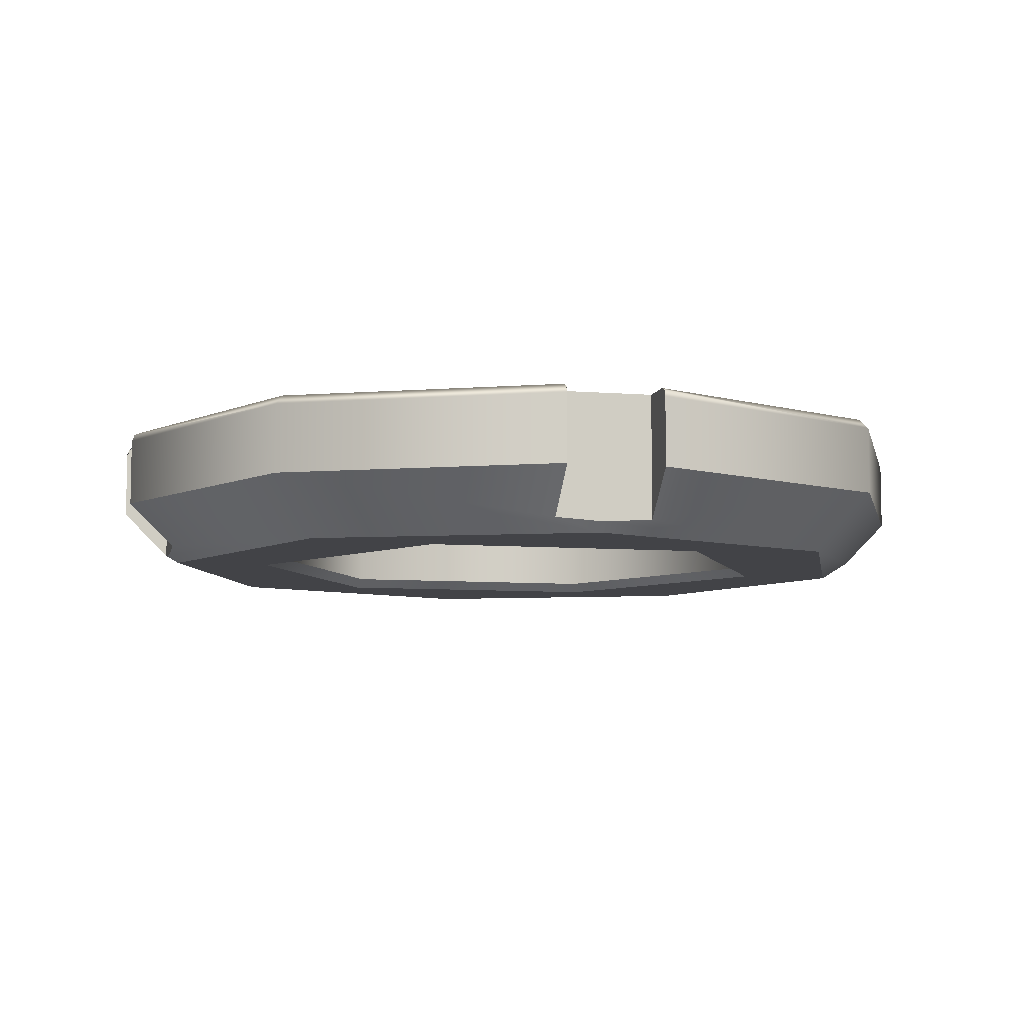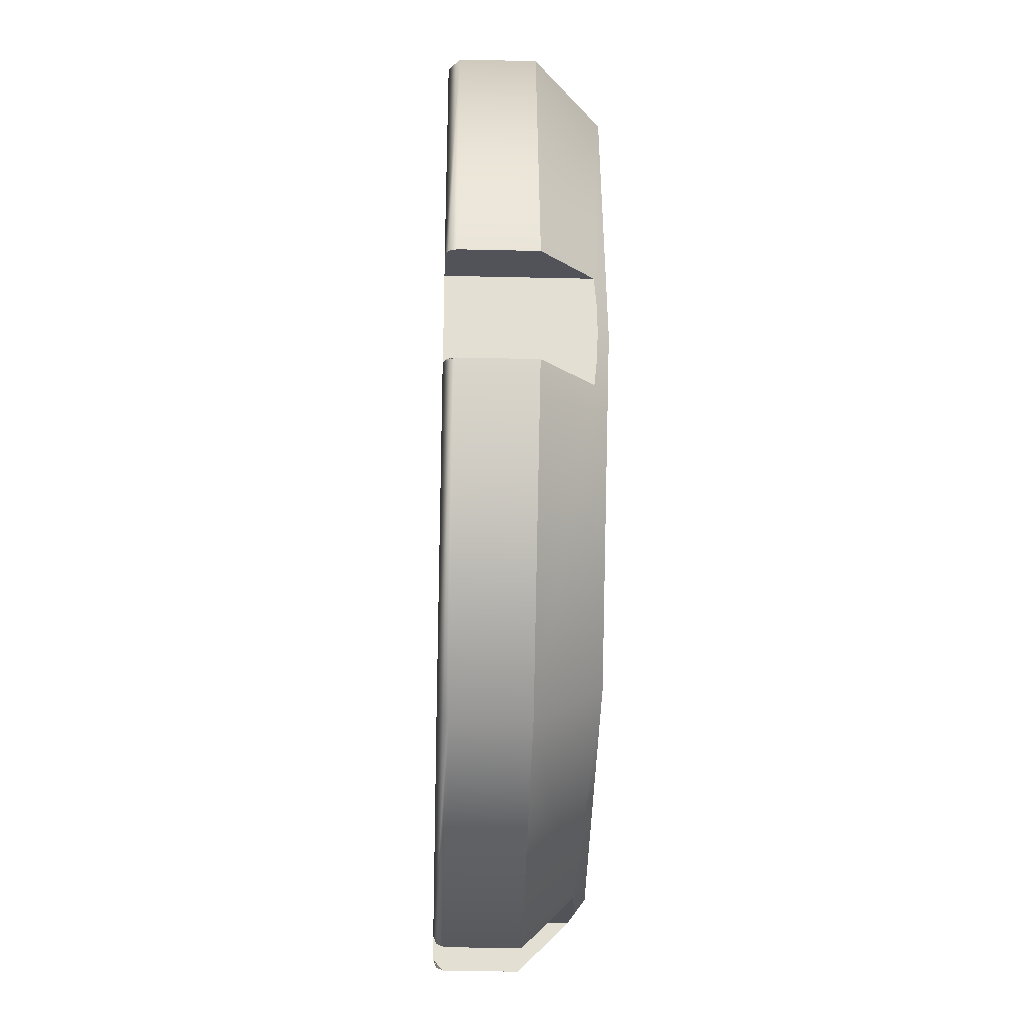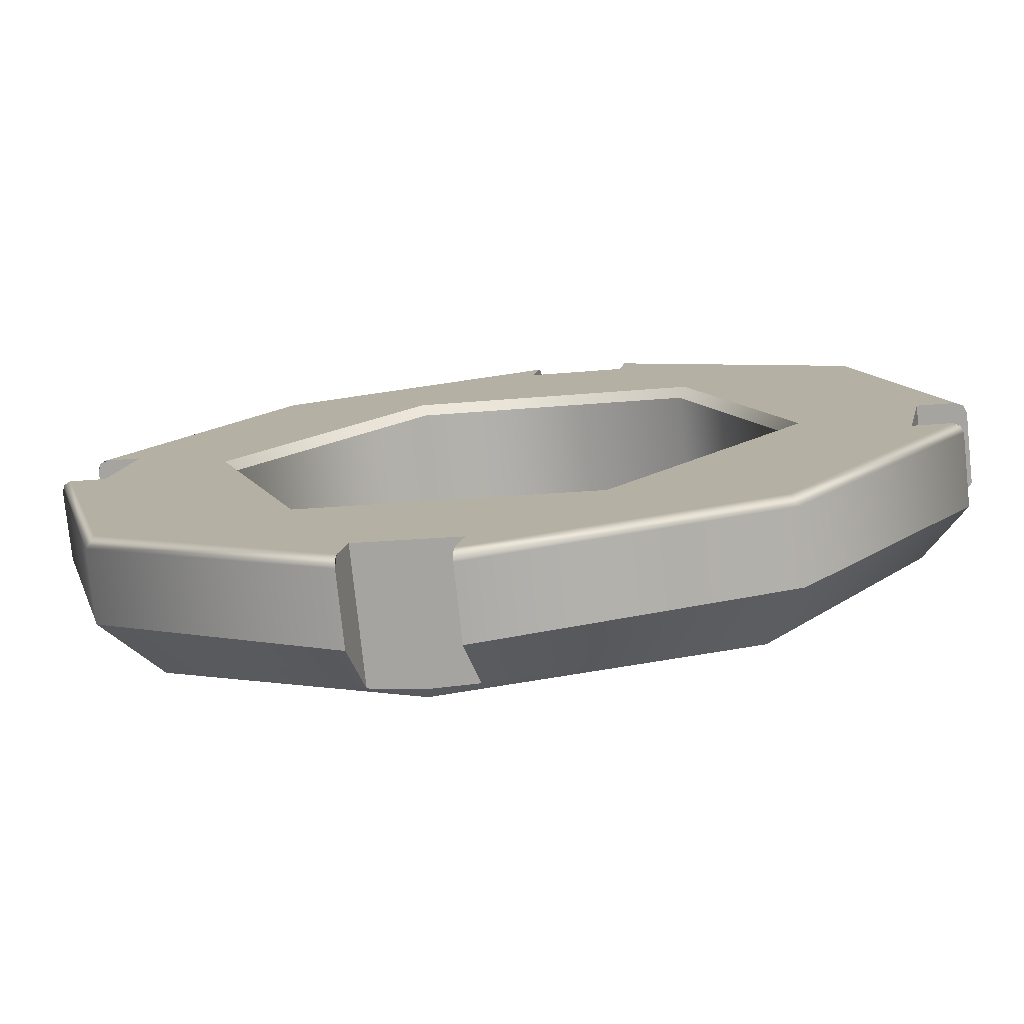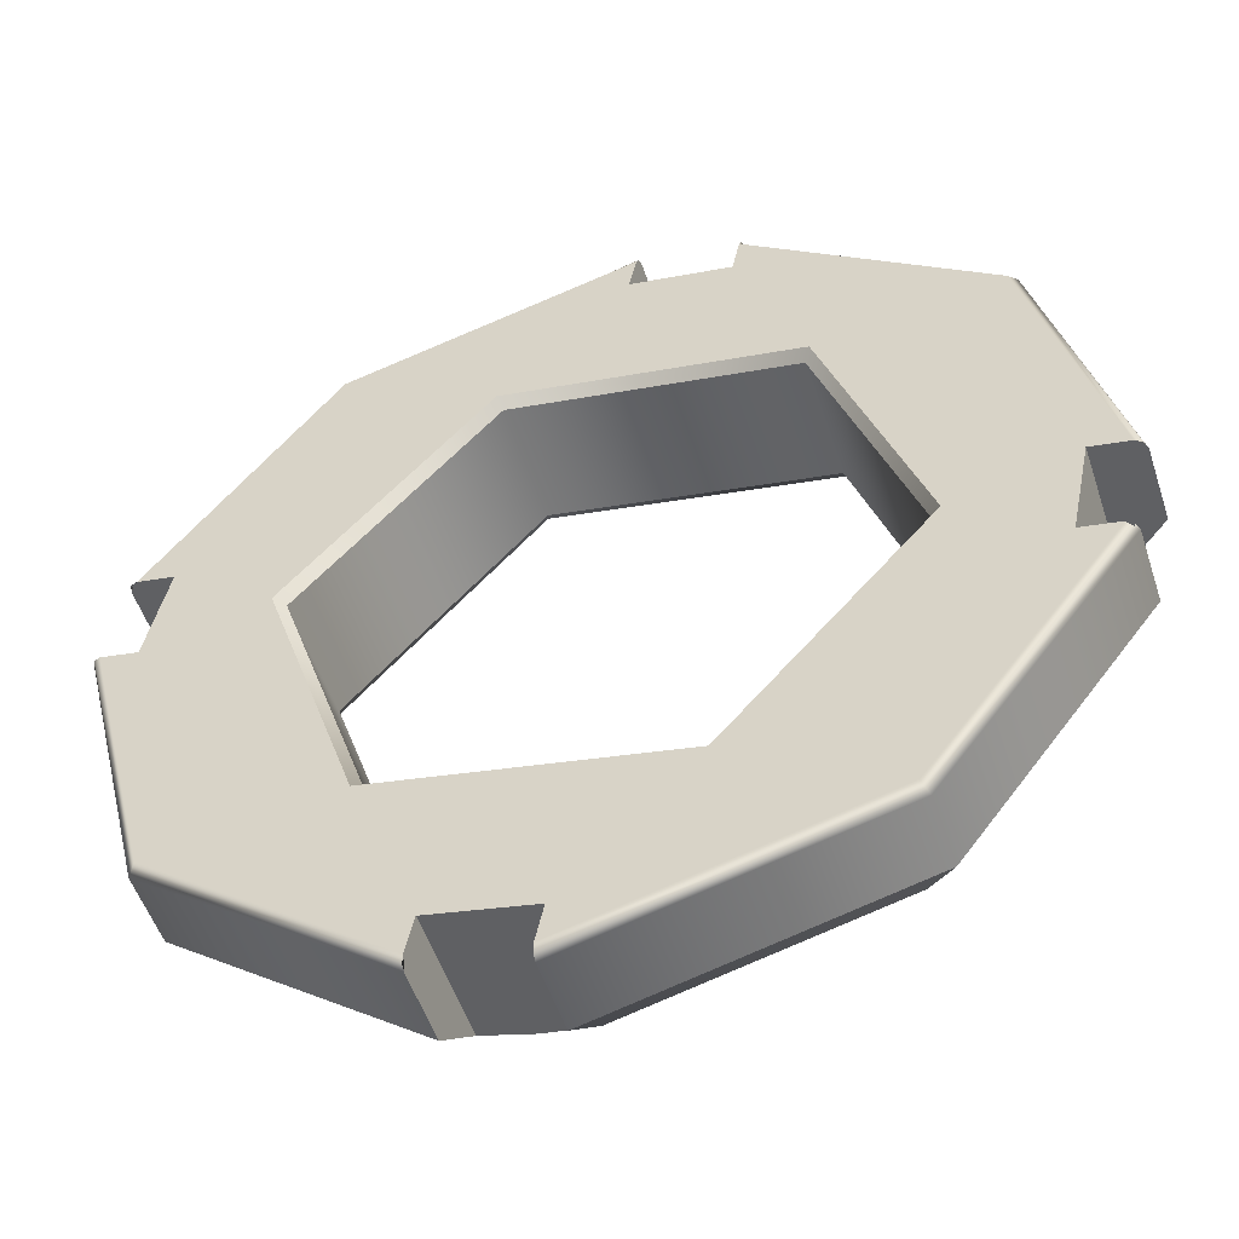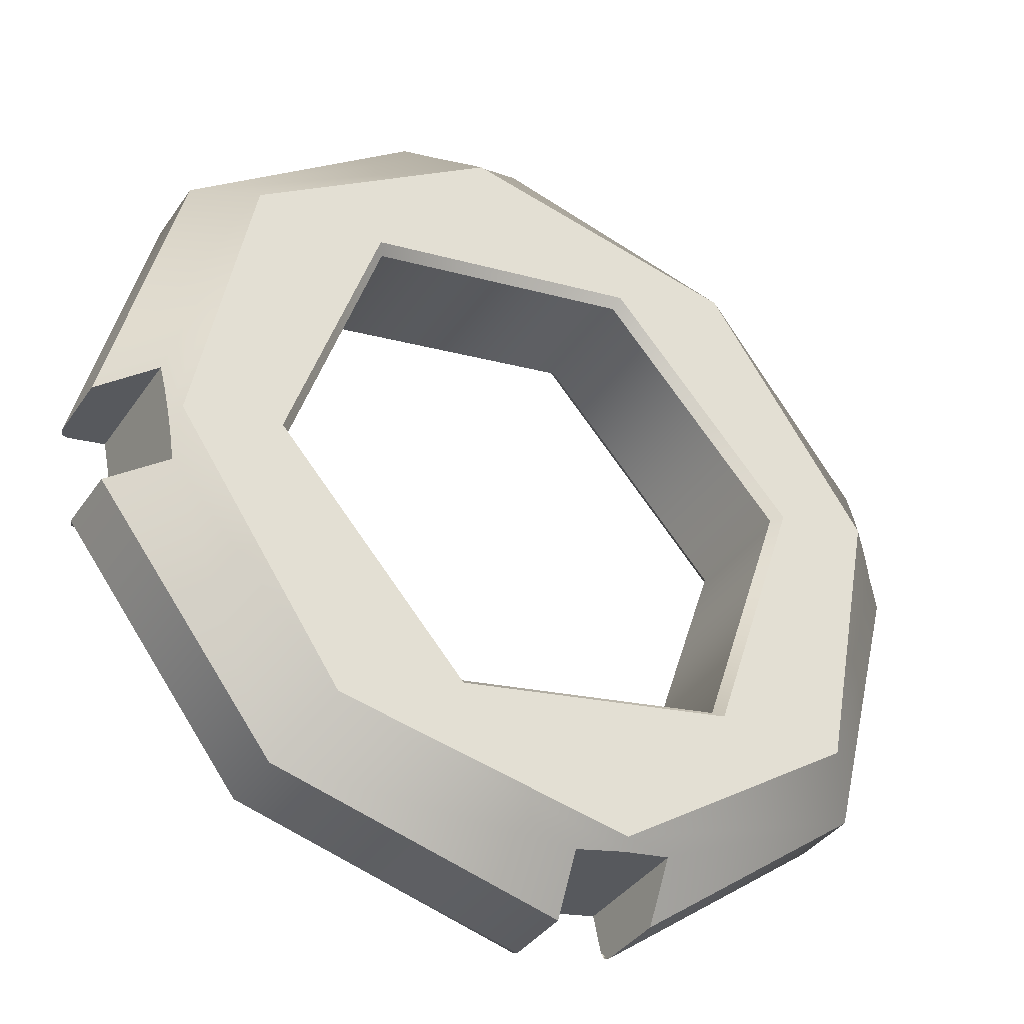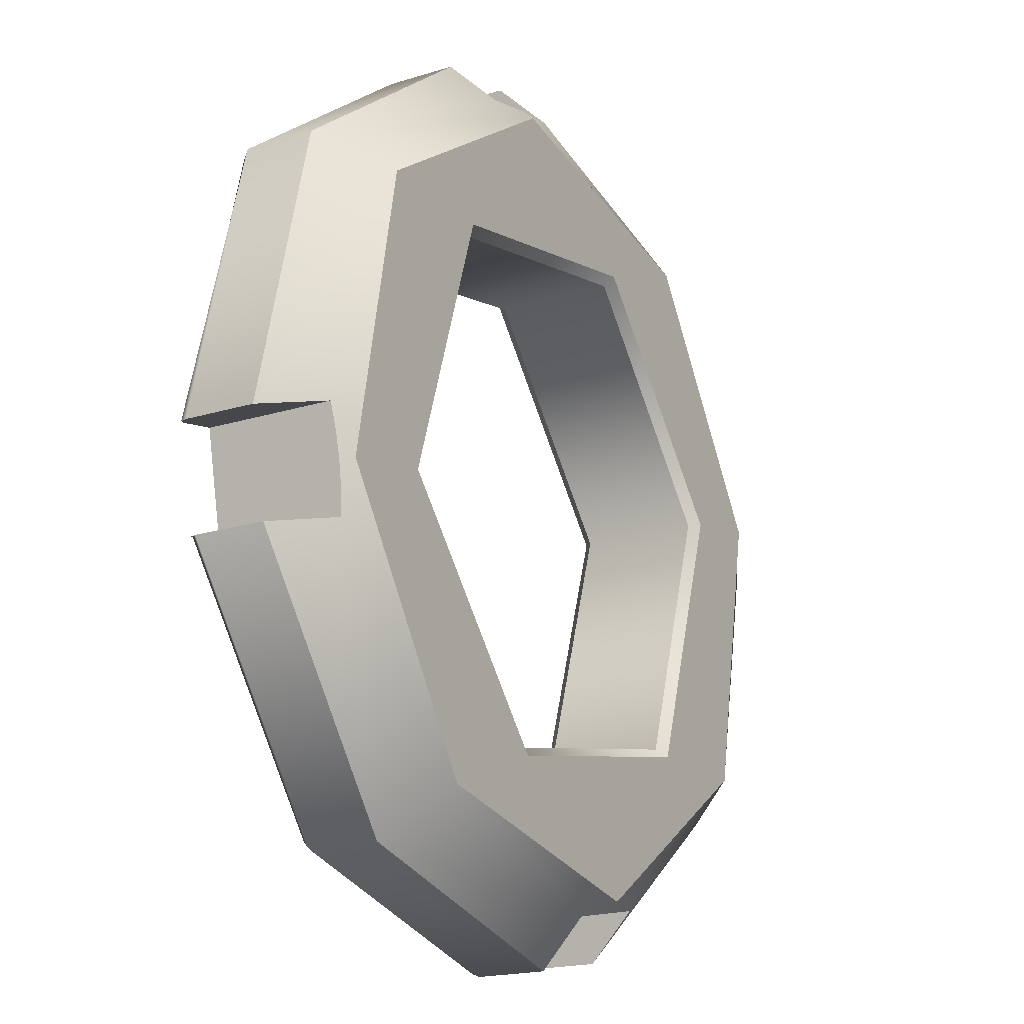
<metadata>
{"format":"obj","ext":"obj","renderer":"f3d","projection":"perspective","resolution":1024,"background":"white","views":[{"elev":-7.4,"azim":155.1,"up":"+Z"},{"elev":-34.2,"azim":88.2,"up":"+Y"},{"elev":-77.8,"azim":6.1,"up":"+Y"},{"elev":-52.6,"azim":18.2,"up":"+Y"},{"elev":-37.9,"azim":149.4,"up":"+Y"},{"elev":-19.3,"azim":120.2,"up":"+Y"}]}
</metadata>
<code>
v  14.2 -2.931 99
v  14.2 -2.931 99
v  14.2 -2.931 99
v  9.639 10.83 99
v  9.639 10.83 99
v  -4.562 13.76 99
v  -4.562 13.76 99
v  -14.2 2.931 99
v  -14.2 2.931 99
v  -14.2 2.931 99
v  -9.639 -10.83 99
v  -9.639 -10.83 99
v  4.562 -13.76 99
v  4.562 -13.76 99
v  -21.91 1.97 99
v  -21.91 1.97 99
v  -21.91 1.97 99
v  -20.09 1.595 99
v  -20.09 1.595 99
v  -20.09 1.595 99
v  -19.08 6.491 99
v  -19.08 6.491 99
v  -19.08 6.491 99
v  -20.9 6.867 99
v  -20.9 6.867 99
v  -20.9 6.867 99
v  -12.09 18.38 99
v  -12.09 18.38 99
v  1.97 21.91 99
v  1.97 21.91 99
v  1.97 21.91 99
v  1.595 20.09 99
v  1.595 20.09 99
v  1.595 20.09 99
v  6.491 19.08 99
v  6.491 19.08 99
v  6.491 19.08 99
v  6.867 20.9 99
v  6.867 20.9 99
v  6.867 20.9 99
v  18.38 12.09 99
v  18.38 12.09 99
v  21.91 -1.97 99
v  21.91 -1.97 99
v  21.91 -1.97 99
v  20.09 -1.595 99
v  20.09 -1.595 99
v  20.09 -1.595 99
v  19.08 -6.491 99
v  19.08 -6.491 99
v  19.08 -6.491 99
v  20.9 -6.867 99
v  20.9 -6.867 99
v  20.9 -6.867 99
v  12.09 -18.38 99
v  12.09 -18.38 99
v  -1.97 -21.91 99
v  -1.97 -21.91 99
v  -1.97 -21.91 99
v  -1.595 -20.09 99
v  -1.595 -20.09 99
v  -1.595 -20.09 99
v  -6.491 -19.08 99
v  -6.491 -19.08 99
v  -6.491 -19.08 99
v  -6.867 -20.9 99
v  -6.867 -20.9 99
v  -6.867 -20.9 99
v  -18.38 -12.09 99
v  -18.38 -12.09 99
v  -19.1 3.942 92
v  -19.1 3.942 92
v  -19.1 3.942 92
v  -16.29 -10.72 92
v  -16.29 -10.72 92
v  -3.942 -19.1 92
v  -3.942 -19.1 92
v  10.72 -16.29 92
v  10.72 -16.29 92
v  19.1 -3.942 92
v  19.1 -3.942 92
v  19.1 -3.942 92
v  16.29 10.72 92
v  16.29 10.72 92
v  3.942 19.1 92
v  3.942 19.1 92
v  -10.72 16.29 92
v  -10.72 16.29 92
v  -14.2 2.931 92
v  -14.2 2.931 92
v  -14.2 2.931 92
v  -4.562 13.76 92
v  -4.562 13.76 92
v  9.639 10.83 92
v  9.639 10.83 92
v  14.2 -2.931 92
v  14.2 -2.931 92
v  14.2 -2.931 92
v  4.562 -13.76 92
v  4.562 -13.76 92
v  -9.639 -10.83 92
v  -9.639 -10.83 92
v  -6.969 -21.39 98.5
v  -6.969 -21.39 98.5
v  -6.969 -21.39 98.5
v  -6.969 -21.39 95
v  -6.969 -21.39 95
v  -6.969 -21.39 95
v  -18.8 -12.37 95
v  -18.8 -12.37 95
v  -22.4 2.072 95
v  -22.4 2.072 95
v  -22.4 2.072 95
v  -22.4 2.072 98.5
v  -22.4 2.072 98.5
v  -22.4 2.072 98.5
v  -18.8 -12.37 98.5
v  -18.8 -12.37 98.5
v  21.39 -6.969 98.5
v  21.39 -6.969 98.5
v  21.39 -6.969 98.5
v  21.39 -6.969 95
v  21.39 -6.969 95
v  21.39 -6.969 95
v  12.37 -18.8 95
v  12.37 -18.8 95
v  -2.072 -22.4 95
v  -2.072 -22.4 95
v  -2.072 -22.4 95
v  -2.072 -22.4 98.5
v  -2.072 -22.4 98.5
v  -2.072 -22.4 98.5
v  12.37 -18.8 98.5
v  12.37 -18.8 98.5
v  6.969 21.39 98.5
v  6.969 21.39 98.5
v  6.969 21.39 98.5
v  6.969 21.39 95
v  6.969 21.39 95
v  6.969 21.39 95
v  18.8 12.37 95
v  18.8 12.37 95
v  22.4 -2.072 95
v  22.4 -2.072 95
v  22.4 -2.072 95
v  22.4 -2.072 98.5
v  22.4 -2.072 98.5
v  22.4 -2.072 98.5
v  18.8 12.37 98.5
v  18.8 12.37 98.5
v  -21.39 6.969 98.5
v  -21.39 6.969 98.5
v  -21.39 6.969 98.5
v  -21.39 6.969 95
v  -21.39 6.969 95
v  -21.39 6.969 95
v  -12.37 18.8 95
v  -12.37 18.8 95
v  2.072 22.4 95
v  2.072 22.4 95
v  2.072 22.4 95
v  2.072 22.4 98.5
v  2.072 22.4 98.5
v  2.072 22.4 98.5
v  -12.37 18.8 98.5
v  -12.37 18.8 98.5
v  -13.71 2.83 92.5
v  -13.71 2.83 92.5
v  -13.71 2.83 92.5
v  -13.71 2.83 92.5
v  -9.306 -10.46 92.5
v  -9.306 -10.46 92.5
v  4.405 -13.29 92.5
v  4.405 -13.29 92.5
v  13.71 -2.83 92.5
v  13.71 -2.83 92.5
v  13.71 -2.83 92.5
v  13.71 -2.83 92.5
v  13.71 -2.83 98.5
v  13.71 -2.83 98.5
v  13.71 -2.83 98.5
v  13.71 -2.83 98.5
v  4.405 -13.29 98.5
v  4.405 -13.29 98.5
v  -9.306 -10.46 98.5
v  -9.306 -10.46 98.5
v  -13.71 2.83 98.5
v  -13.71 2.83 98.5
v  -13.71 2.83 98.5
v  -13.71 2.83 98.5
v  9.306 10.46 92.5
v  9.306 10.46 92.5
v  -4.405 13.29 92.5
v  -4.405 13.29 92.5
v  -4.405 13.29 98.5
v  -4.405 13.29 98.5
v  9.306 10.46 98.5
v  9.306 10.46 98.5
v  6.727 20.22 93.81
v  6.727 20.22 93.81
v  6.491 19.08 92.66
v  6.491 19.08 92.66
v  6.491 19.08 92.66
v  4.043 19.59 92.5
v  4.043 19.59 92.5
v  1.595 20.09 92.66
v  1.595 20.09 92.66
v  1.595 20.09 92.66
v  1.83 21.23 93.81
v  1.83 21.23 93.81
v  -20.22 6.727 93.81
v  -20.22 6.727 93.81
v  -19.08 6.491 92.66
v  -19.08 6.491 92.66
v  -19.08 6.491 92.66
v  -19.33 5.265 92.54
v  -19.33 5.265 92.54
v  -19.59 4.043 92.5
v  -19.59 4.043 92.5
v  -19.59 4.043 92.5
v  19.59 -4.043 92.5
v  19.59 -4.043 92.5
v  19.59 -4.043 92.5
v  19.84 -2.821 92.54
v  19.84 -2.821 92.54
v  20.09 -1.595 92.66
v  20.09 -1.595 92.66
v  20.09 -1.595 92.66
v  21.23 -1.83 93.81
v  21.23 -1.83 93.81
v  19.08 -6.491 92.66
v  19.08 -6.491 92.66
v  19.08 -6.491 92.66
v  19.33 -5.265 92.54
v  19.33 -5.265 92.54
v  -19.84 2.821 92.54
v  -19.84 2.821 92.54
v  -20.09 1.595 92.66
v  -20.09 1.595 92.66
v  -20.09 1.595 92.66
v  -21.23 1.83 93.81
v  -21.23 1.83 93.81
v  -6.727 -20.22 93.81
v  -6.727 -20.22 93.81
v  -6.491 -19.08 92.66
v  -6.491 -19.08 92.66
v  -6.491 -19.08 92.66
v  -4.043 -19.59 92.5
v  -4.043 -19.59 92.5
v  -1.595 -20.09 92.66
v  -1.595 -20.09 92.66
v  -1.595 -20.09 92.66
v  -1.83 -21.23 93.81
v  -1.83 -21.23 93.81
v  20.22 -6.727 93.81
v  20.22 -6.727 93.81
v  2.042 22.26 98.85
v  2.042 22.26 98.85
v  6.939 21.25 98.85
v  6.939 21.25 98.85
v  -2.042 -22.26 98.85
v  -2.042 -22.26 98.85
v  -6.939 -21.25 98.85
v  -6.939 -21.25 98.85
v  22.26 -2.042 98.85
v  22.26 -2.042 98.85
v  21.25 -6.939 98.85
v  21.25 -6.939 98.85
v  -22.26 2.042 98.85
v  -22.26 2.042 98.85
v  -21.25 6.939 98.85
v  -21.25 6.939 98.85
g 0
g 1
f 46 4 1
f 182 3 5
f 49 1 13
f 184 14 2
f 49 46 1
f 184 2 181
f 41 6 4
f 198 5 7
f 46 41 4
f 198 182 5
f 21 8 6
f 196 7 10
f 24 21 6
f 27 24 6
f 41 27 6
f 198 7 196
f 18 11 8
f 189 9 12
f 21 18 8
f 196 10 190
f 69 13 11
f 186 12 14
f 69 11 18
f 189 12 186
f 52 49 13
f 55 52 13
f 69 55 13
f 186 14 184
f 69 18 15
f 239 16 19
f 118 70 17
f 270 118 17
f 269 16 239
f 214 20 22
f 240 20 214
f 271 23 25
f 156 23 152
f 271 152 23
f 212 23 156
f 215 23 212
f 153 26 28
f 272 26 153
f 32 29 27
f 166 28 31
f 35 32 27
f 41 35 27
f 166 153 28
f 207 30 33
f 258 166 31
f 257 30 207
f 202 34 36
f 208 34 202
f 41 38 35
f 259 37 39
f 140 37 136
f 259 136 37
f 200 37 140
f 203 37 200
f 137 40 42
f 260 40 137
f 46 43 41
f 150 42 45
f 150 137 42
f 227 44 47
f 266 150 45
f 265 44 227
f 232 48 50
f 232 228 48
f 267 51 53
f 124 51 120
f 267 120 51
f 256 51 124
f 256 233 51
f 121 54 56
f 268 54 121
f 60 57 55
f 134 56 59
f 63 60 55
f 69 63 55
f 134 121 56
f 251 58 61
f 262 134 59
f 261 58 251
f 246 62 64
f 252 62 246
f 69 66 63
f 263 65 67
f 108 65 104
f 263 104 65
f 244 65 108
f 247 65 244
f 118 68 70
f 118 105 68
f 264 68 105
f 89 74 71
f 219 73 75
f 89 71 87
f 213 88 72
f 216 213 72
f 218 216 72
f 101 76 74
f 110 75 77
f 101 74 89
f 112 75 110
f 238 75 112
f 236 219 75
f 238 236 75
f 99 78 76
f 248 77 79
f 101 99 76
f 245 110 77
f 248 245 77
f 96 80 78
f 231 79 82
f 99 96 78
f 231 126 79
f 250 79 126
f 250 248 79
f 96 83 80
f 221 81 84
f 234 82 222
f 234 231 82
f 94 85 83
f 142 84 86
f 96 94 83
f 144 84 142
f 226 84 144
f 224 221 84
f 226 224 84
f 92 87 85
f 204 86 88
f 94 92 85
f 201 142 86
f 204 201 86
f 92 89 87
f 206 88 158
f 213 158 88
f 206 204 88
f 170 91 93
f 172 102 90
f 172 90 169
f 194 93 95
f 194 170 93
f 192 95 98
f 194 95 192
f 177 97 100
f 192 98 178
f 174 100 102
f 177 100 174
f 174 102 172
f 117 106 103
f 117 109 106
f 243 107 110
f 114 111 109
f 117 114 109
f 245 243 110
f 239 113 115
f 270 116 118
f 269 239 115
f 133 122 119
f 133 125 122
f 255 123 126
f 130 127 125
f 250 126 128
f 133 130 125
f 255 126 231
f 251 129 131
f 262 132 134
f 261 251 131
f 149 138 135
f 149 141 138
f 199 139 142
f 146 143 141
f 149 146 141
f 201 199 142
f 227 145 147
f 266 148 150
f 265 227 147
f 165 154 151
f 165 157 154
f 211 155 158
f 162 159 157
f 206 158 160
f 165 162 157
f 213 211 158
f 207 161 163
f 258 164 166
f 257 207 163
f 185 171 167
f 187 185 167
f 193 188 168
f 183 173 171
f 185 183 171
f 179 175 173
f 183 179 173
f 197 176 180
f 197 191 176
f 195 188 193
f 195 193 191
f 197 195 191
f 208 202 205
f 240 214 217
f 237 217 220
f 240 217 237
f 235 223 225
f 235 225 228
f 235 228 232
f 252 246 249

</code>
